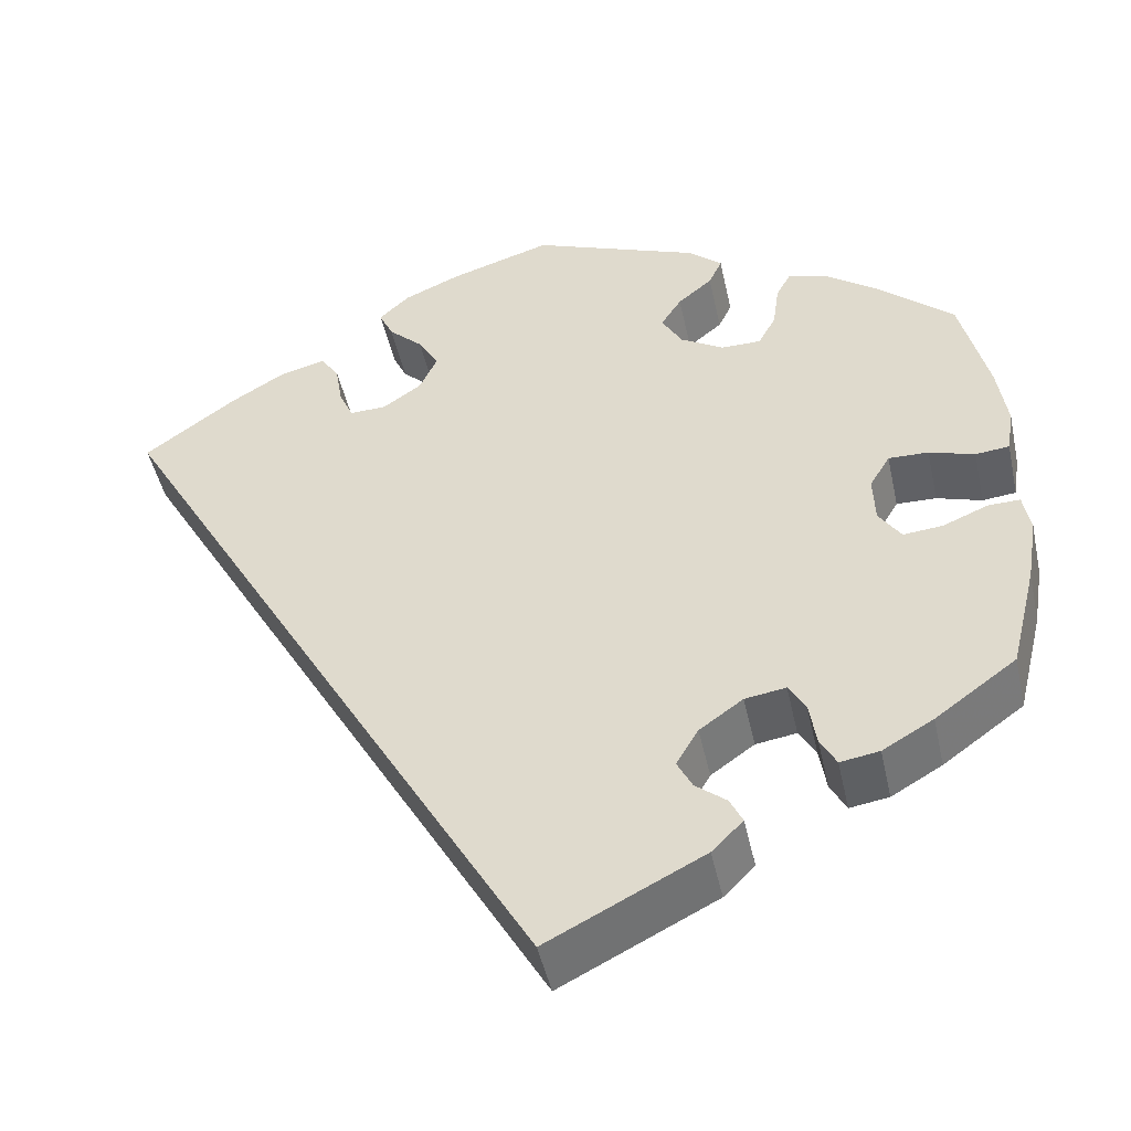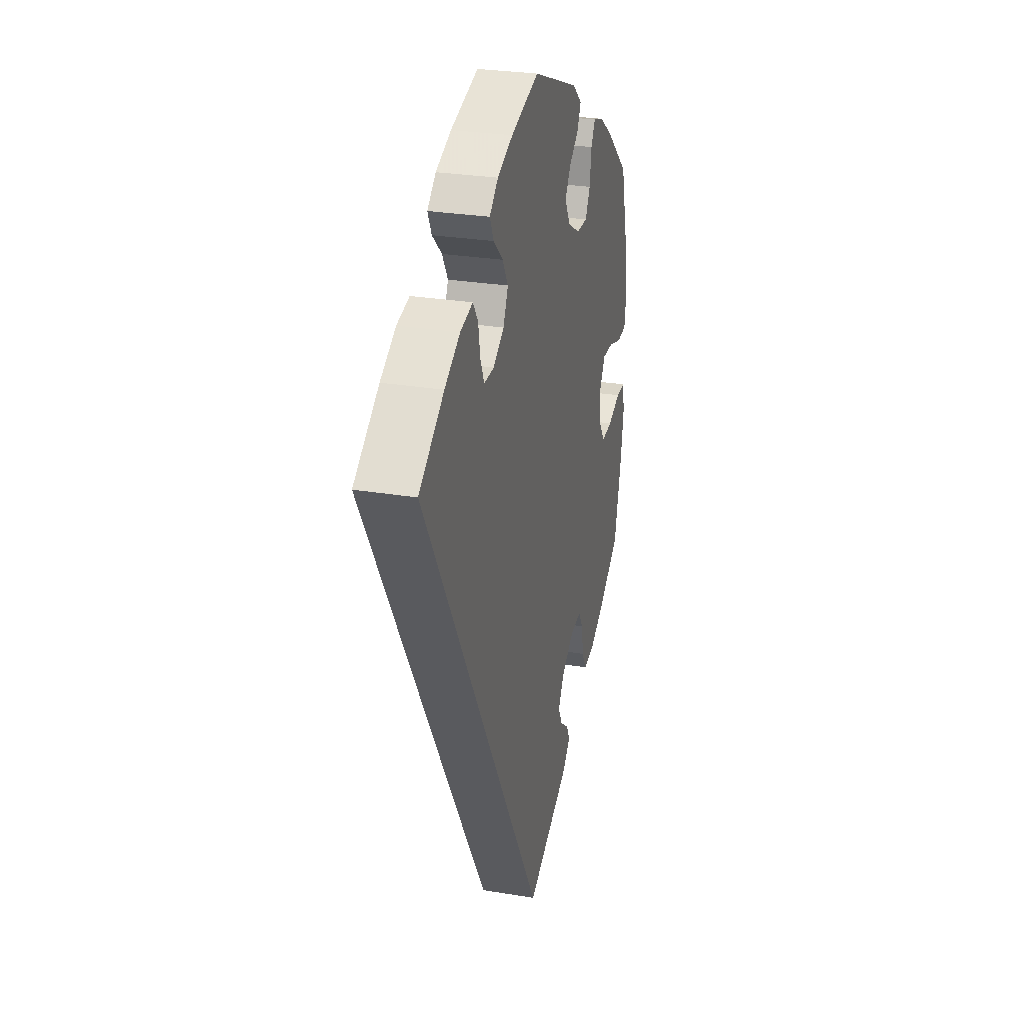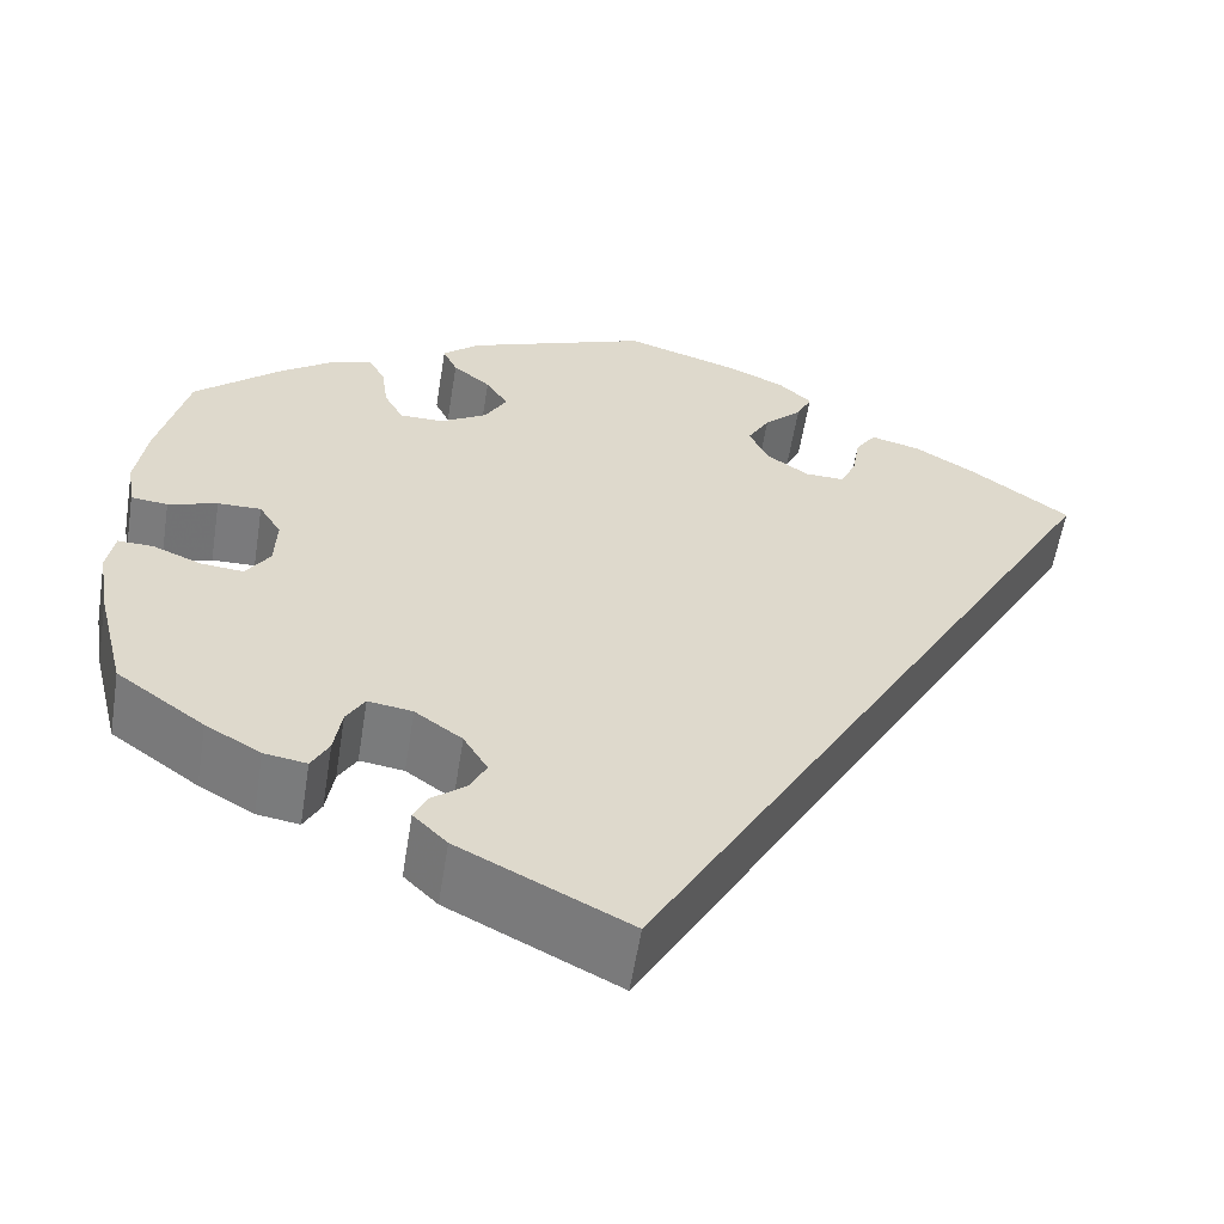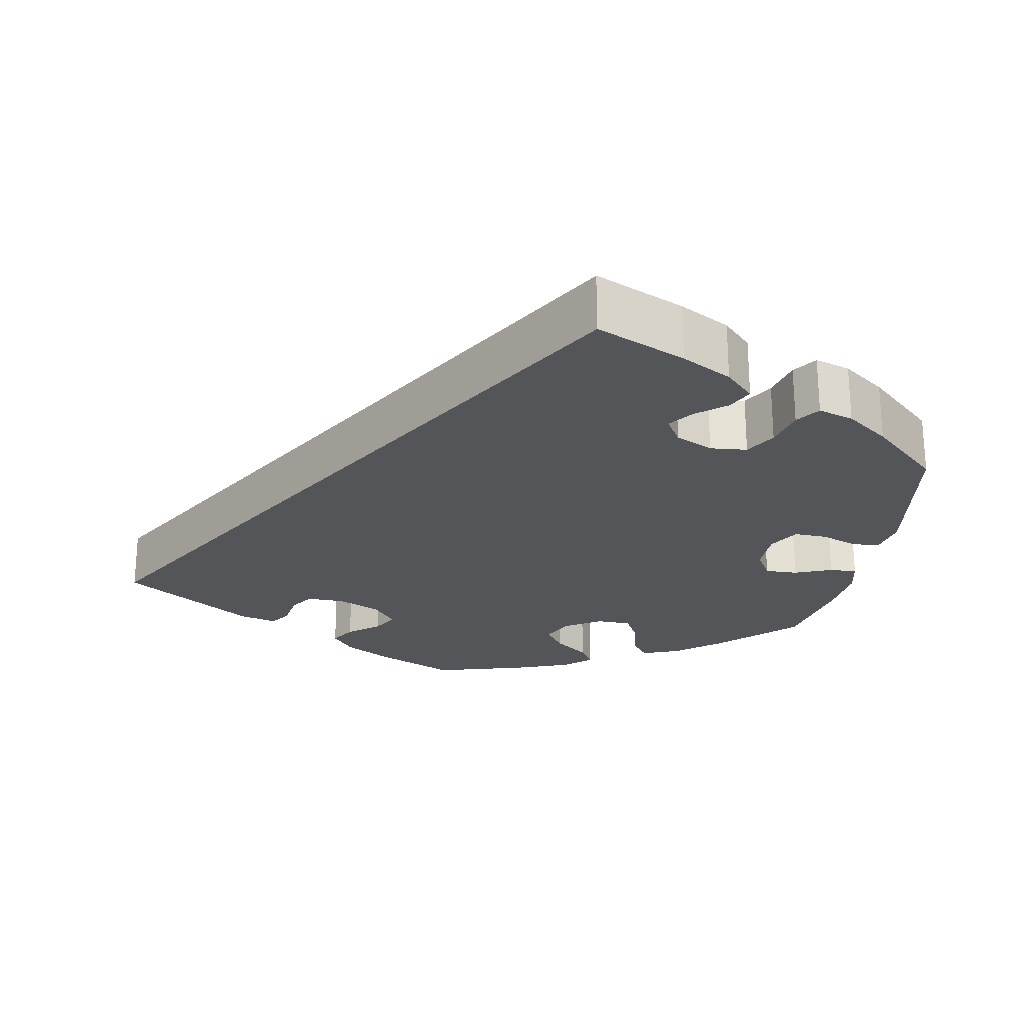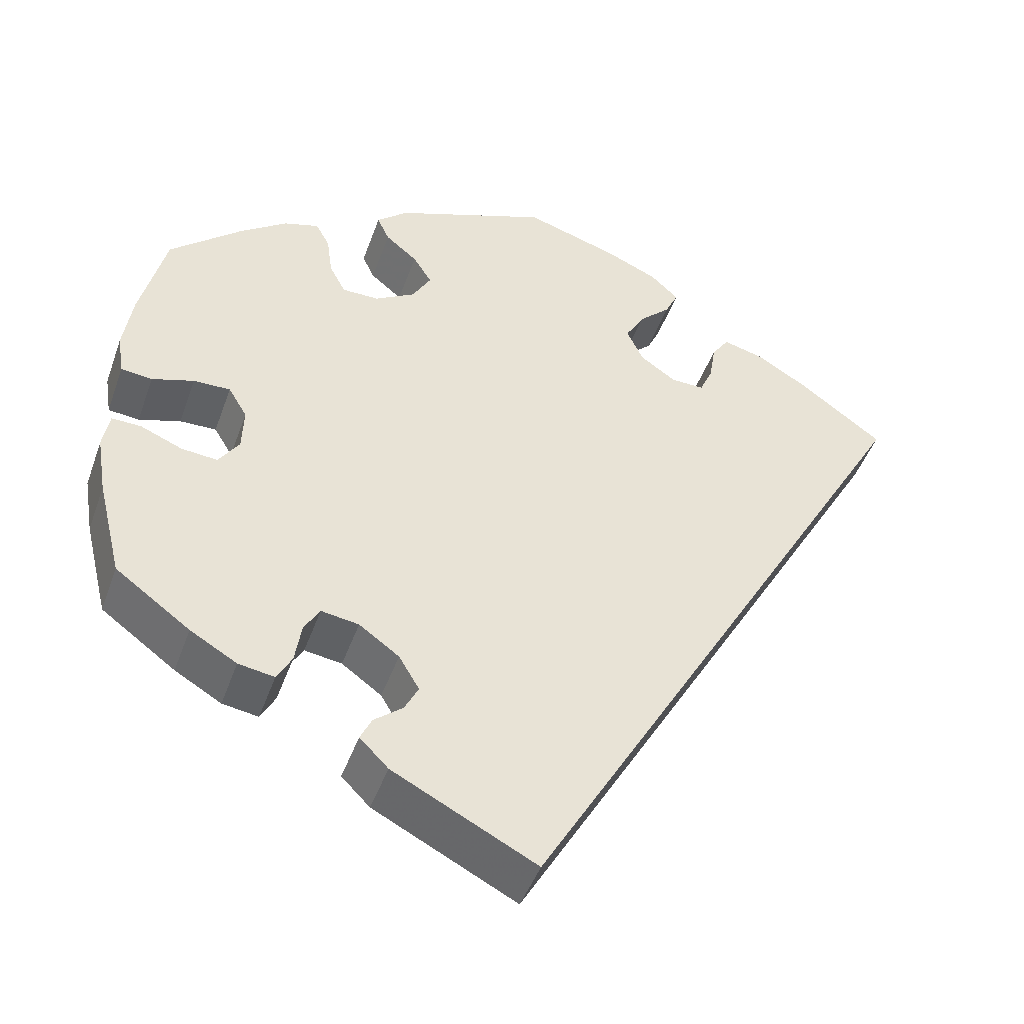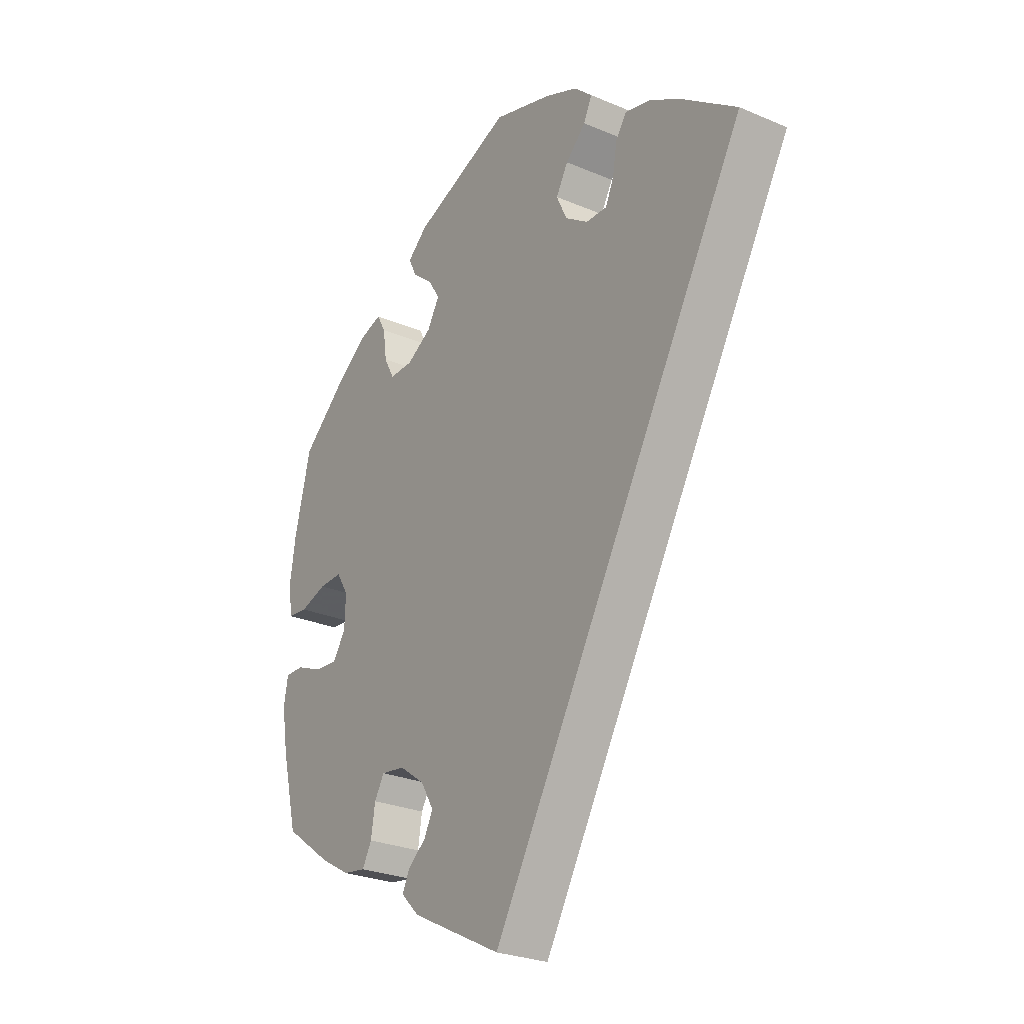
<metadata>
{"format":"obj","ext":"obj","renderer":"f3d","projection":"perspective","resolution":1024,"background":"white","views":[{"elev":-47.3,"azim":12.3,"up":"+Z"},{"elev":27.9,"azim":-75.7,"up":"+Z"},{"elev":-58.3,"azim":170.9,"up":"+Z"},{"elev":-24.1,"azim":-70.4,"up":"+Y"},{"elev":-46.1,"azim":160.8,"up":"+Z"},{"elev":-26.7,"azim":-123.6,"up":"+Z"}]}
</metadata>
<code>
v 0.189 0.07 0.505
v 0.227 0.07 0.472
v 0.212 0.07 0.44
v 0.173 0.07 0.408
v 0.15 0.07 0.372
v 0.173 0.07 0.332
v 0.222 0.07 0.303
v 0.267 0.07 0.303
v 0.287 0.07 0.34
v 0.294 0.07 0.391
v 0.311 0.07 0.422
v 0.354 0.07 0.409
v 0.411 0.07 0.368
v 0.5 0.07 0.29
v 0.531 0.07 0.165
v 0.542 0.07 0.091
v 0.534 0.07 0.04
v 0.496 0.07 0.036
v 0.445 0.07 0.052
v 0.4 0.07 0.053
v 0.377 0.07 0.015
v 0.379 0.07 -0.039
v 0.404 0.07 -0.076
v 0.448 0.07 -0.072
v 0.499 0.07 -0.051
v 0.535 0.07 -0.05
v 0.543 0.07 -0.095
v 0.531 0.07 -0.168
v 0.501 0.07 -0.289
v 0.41 0.07 -0.355
v 0.353 0.07 -0.388
v 0.309 0.07 -0.395
v 0.291 0.07 -0.362
v 0.283 0.07 -0.312
v 0.264 0.07 -0.28
v 0.218 0.07 -0.287
v 0.169 0.07 -0.322
v 0.144 0.07 -0.364
v 0.161 0.07 -0.397
v 0.196 0.07 -0.425
v 0.21 0.07 -0.454
v 0.175 0.07 -0.489
v 0 0.07 -0.578
v -0.501 0.07 0.289
v -0.399 0.07 0.363
v -0.336 0.07 0.401
v -0.285 0.07 0.414
v -0.264 0.07 0.383
v -0.256 0.07 0.335
v -0.24 0.07 0.299
v -0.199 0.07 0.3
v -0.155 0.07 0.33
v -0.135 0.07 0.373
v -0.158 0.07 0.413
v -0.197 0.07 0.45
v -0.213 0.07 0.484
v -0.178 0.07 0.516
v -0.115 0.07 0.543
v -0.001 0.07 0.578
v 0.189 0 0.505
v 0.227 0 0.472
v 0.212 0 0.44
v 0.173 0 0.408
v 0.15 0 0.372
v 0.173 0 0.332
v 0.222 0 0.303
v 0.267 0 0.303
v 0.287 0 0.34
v 0.294 0 0.391
v 0.311 0 0.422
v 0.354 0 0.409
v 0.411 0 0.368
v 0.5 0 0.29
v 0.531 0 0.165
v 0.542 0 0.091
v 0.534 0 0.04
v 0.496 0 0.036
v 0.445 0 0.052
v 0.4 0 0.053
v 0.377 0 0.015
v 0.379 0 -0.039
v 0.404 0 -0.076
v 0.448 0 -0.072
v 0.499 0 -0.051
v 0.535 0 -0.05
v 0.543 0 -0.095
v 0.531 0 -0.168
v 0.501 0 -0.289
v 0.41 0 -0.355
v 0.353 0 -0.388
v 0.309 0 -0.395
v 0.291 0 -0.362
v 0.283 0 -0.312
v 0.264 0 -0.28
v 0.218 0 -0.287
v 0.169 0 -0.322
v 0.144 0 -0.364
v 0.161 0 -0.397
v 0.196 0 -0.425
v 0.21 0 -0.454
v 0.175 0 -0.489
v 0 0 -0.578
v -0.501 0 0.289
v -0.399 0 0.363
v -0.336 0 0.401
v -0.285 0 0.414
v -0.264 0 0.383
v -0.256 0 0.335
v -0.24 0 0.299
v -0.199 0 0.3
v -0.155 0 0.33
v -0.135 0 0.373
v -0.158 0 0.413
v -0.197 0 0.45
v -0.213 0 0.484
v -0.178 0 0.516
v -0.115 0 0.543
v -0.001 0 0.578
f 54 55 56 57
f 53 54 57 58
f 46 47 48 49
f 46 49 50
f 45 46 50
f 44 45 50
f 43 44 50 51
f 39 40 41 42
f 38 39 42 43
f 37 38 43 51
f 31 32 33 34
f 31 34 35
f 30 31 35
f 29 30 35
f 28 29 35
f 27 28 35 36
f 24 25 26 27
f 23 24 27 36
f 16 17 18 19
f 16 19 20
f 15 16 20
f 14 15 20
f 13 14 20 21
f 9 10 11 12
f 8 9 12 13
f 1 2 3 4
f 1 4 5
f 53 58 59 1
f 36 37 51 52
f 22 23 36 52
f 21 22 52 53
f 8 13 21
f 7 8 21
f 6 7 21 53
f 5 6 53
f 1 5 53
f 116 115 114 113
f 117 116 113 112
f 108 107 106 105
f 109 108 105
f 109 105 104
f 109 104 103
f 110 109 103 102
f 101 100 99 98
f 102 101 98 97
f 110 102 97 96
f 93 92 91 90
f 94 93 90
f 94 90 89
f 94 89 88
f 94 88 87
f 95 94 87 86
f 86 85 84 83
f 95 86 83 82
f 78 77 76 75
f 79 78 75
f 79 75 74
f 79 74 73
f 80 79 73 72
f 71 70 69 68
f 72 71 68 67
f 63 62 61 60
f 64 63 60
f 60 118 117 112
f 111 110 96 95
f 111 95 82 81
f 112 111 81 80
f 80 72 67
f 80 67 66
f 112 80 66 65
f 112 65 64
f 112 64 60
f 1 60 61 2
f 2 61 62 3
f 3 62 63 4
f 4 63 64 5
f 5 64 65 6
f 6 65 66 7
f 7 66 67 8
f 8 67 68 9
f 9 68 69 10
f 10 69 70 11
f 11 70 71 12
f 12 71 72 13
f 13 72 73 14
f 14 73 74 15
f 15 74 75 16
f 16 75 76 17
f 17 76 77 18
f 18 77 78 19
f 19 78 79 20
f 20 79 80 21
f 21 80 81 22
f 22 81 82 23
f 23 82 83 24
f 24 83 84 25
f 25 84 85 26
f 26 85 86 27
f 27 86 87 28
f 28 87 88 29
f 29 88 89 30
f 30 89 90 31
f 31 90 91 32
f 32 91 92 33
f 33 92 93 34
f 34 93 94 35
f 35 94 95 36
f 36 95 96 37
f 37 96 97 38
f 38 97 98 39
f 39 98 99 40
f 40 99 100 41
f 41 100 101 42
f 42 101 102 43
f 43 102 103 44
f 44 103 104 45
f 45 104 105 46
f 46 105 106 47
f 47 106 107 48
f 48 107 108 49
f 49 108 109 50
f 50 109 110 51
f 51 110 111 52
f 52 111 112 53
f 53 112 113 54
f 54 113 114 55
f 55 114 115 56
f 56 115 116 57
f 57 116 117 58
f 58 117 118 59
f 59 118 60 1

</code>
